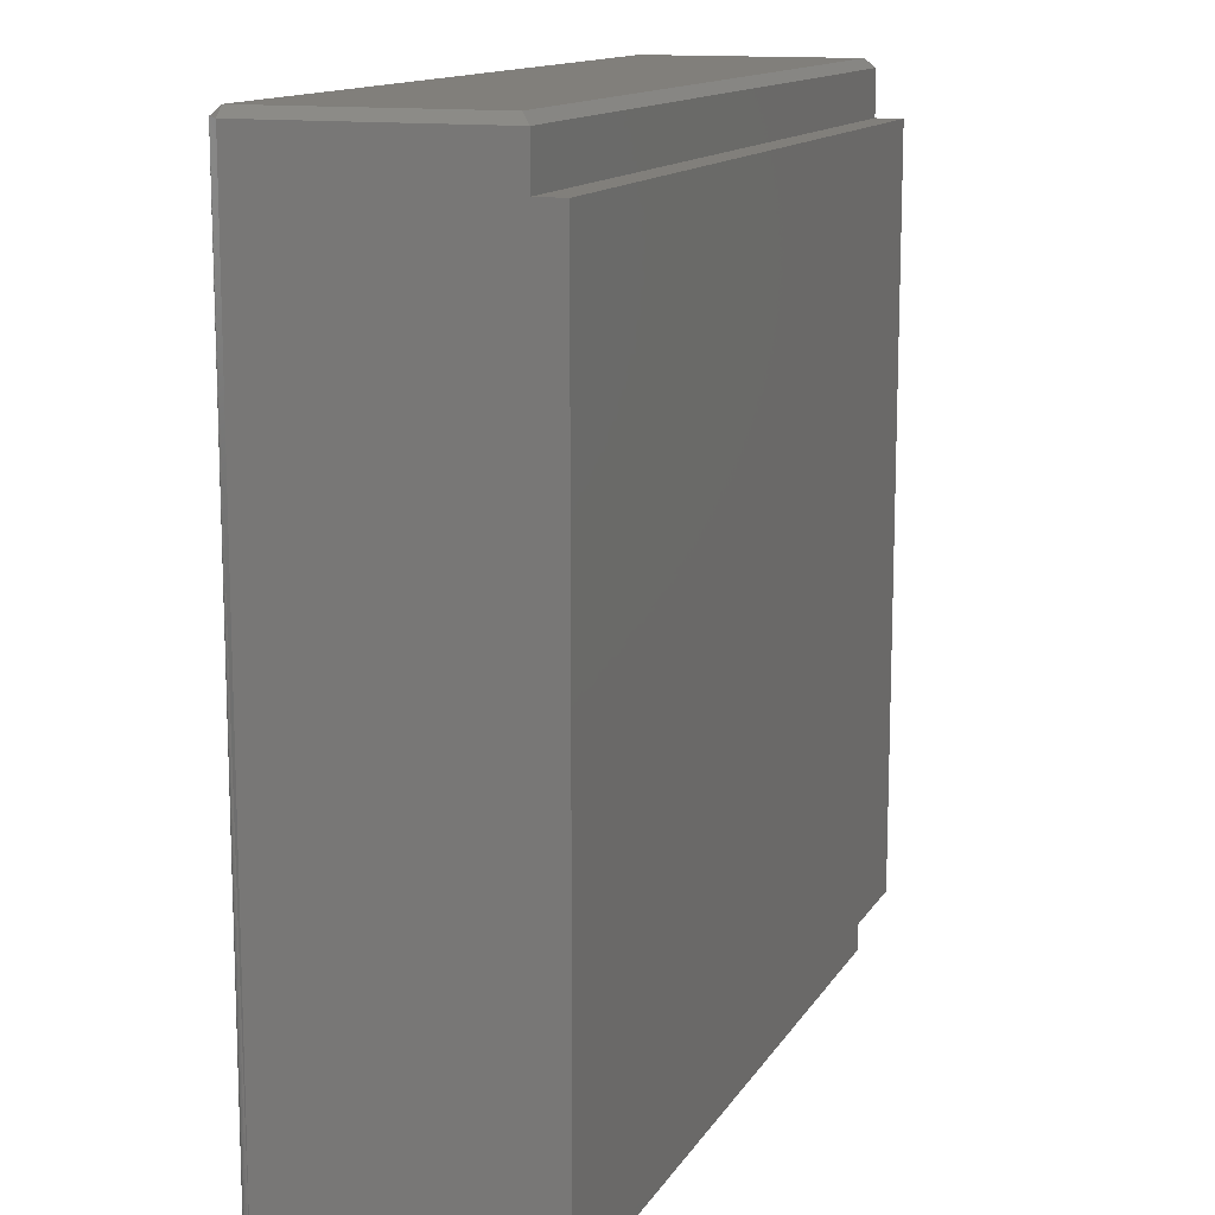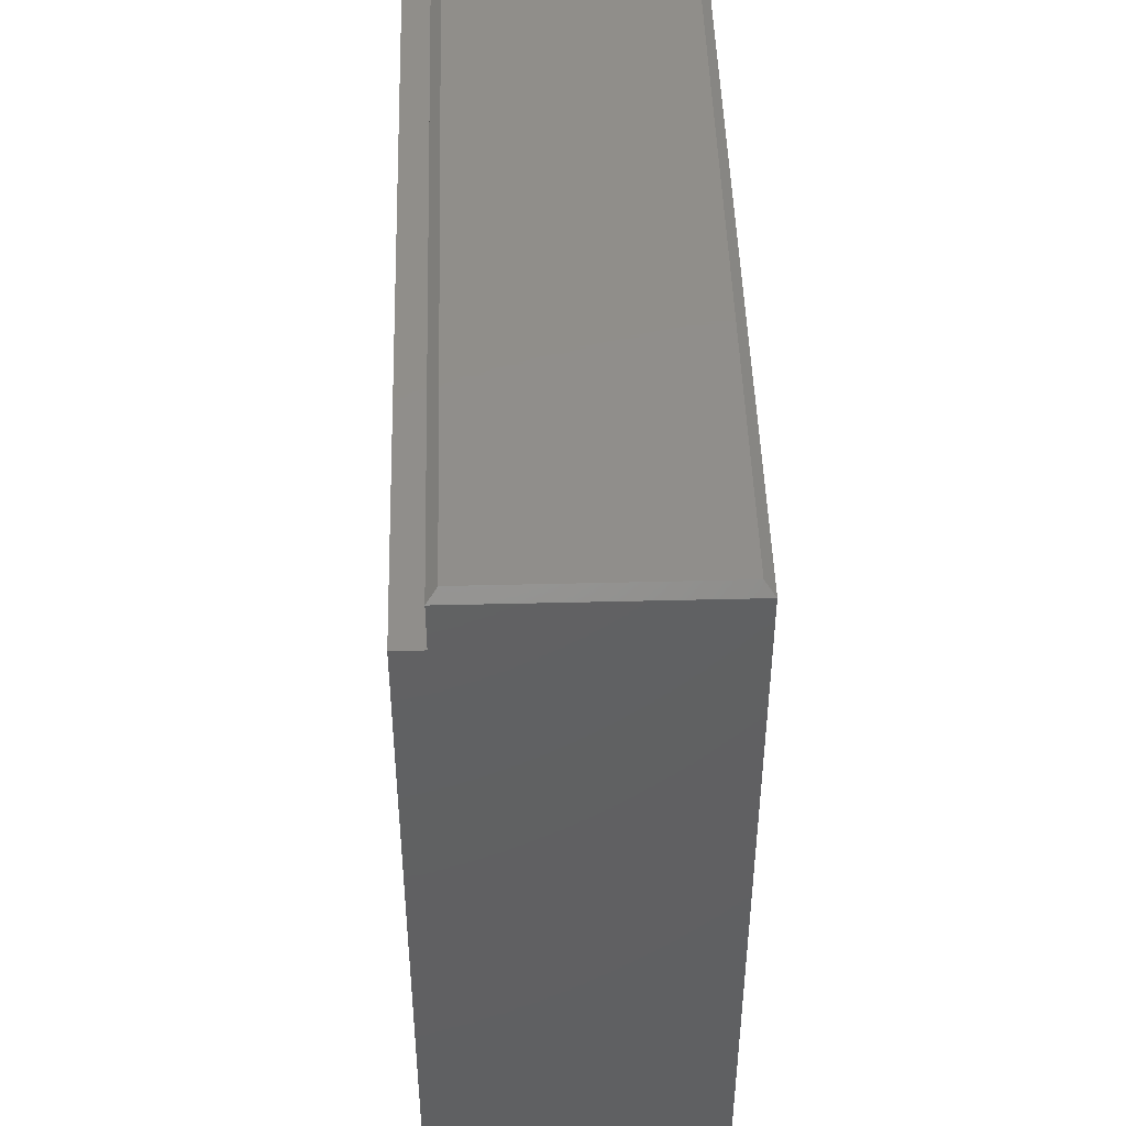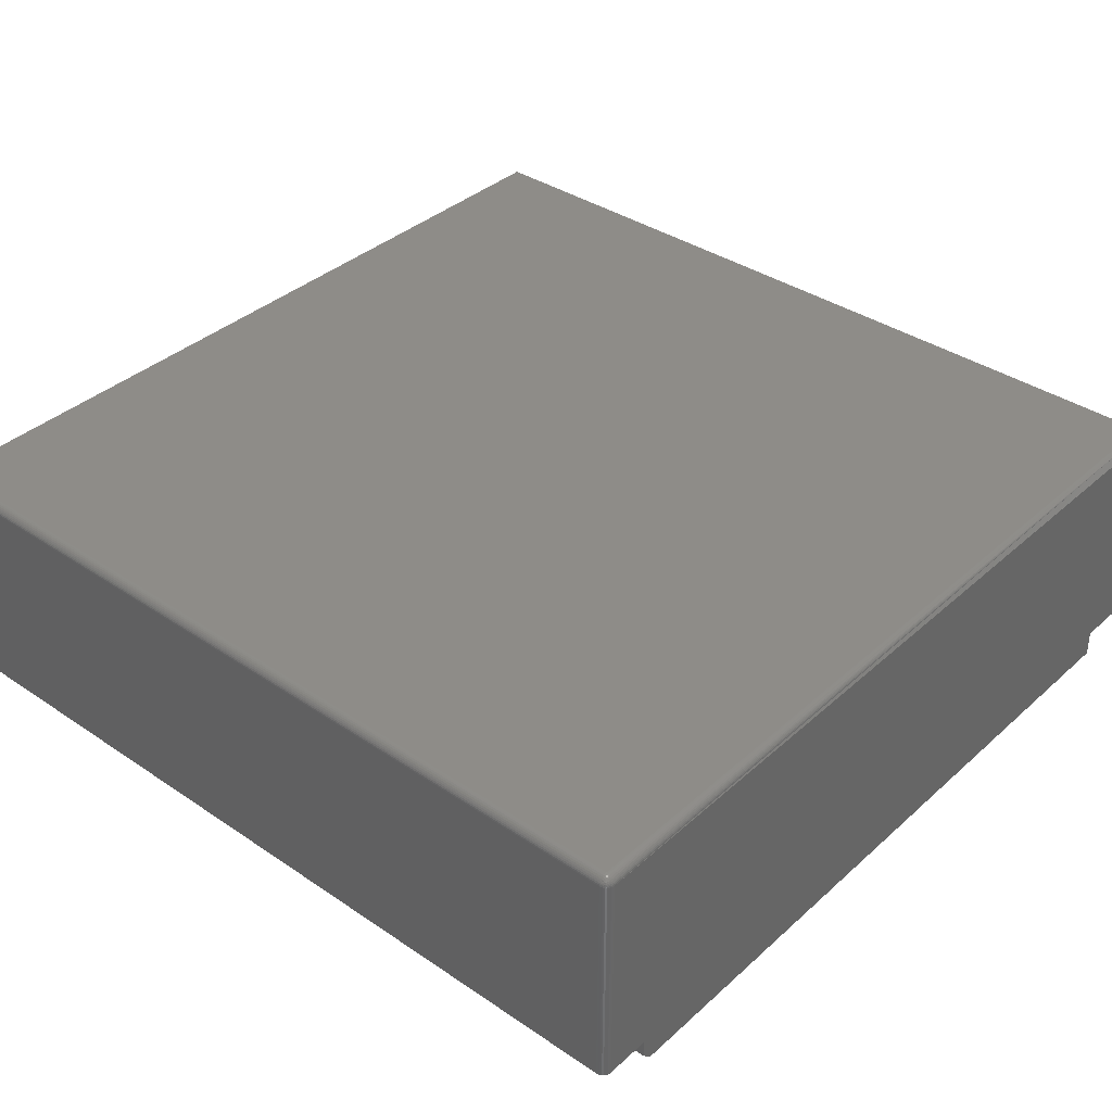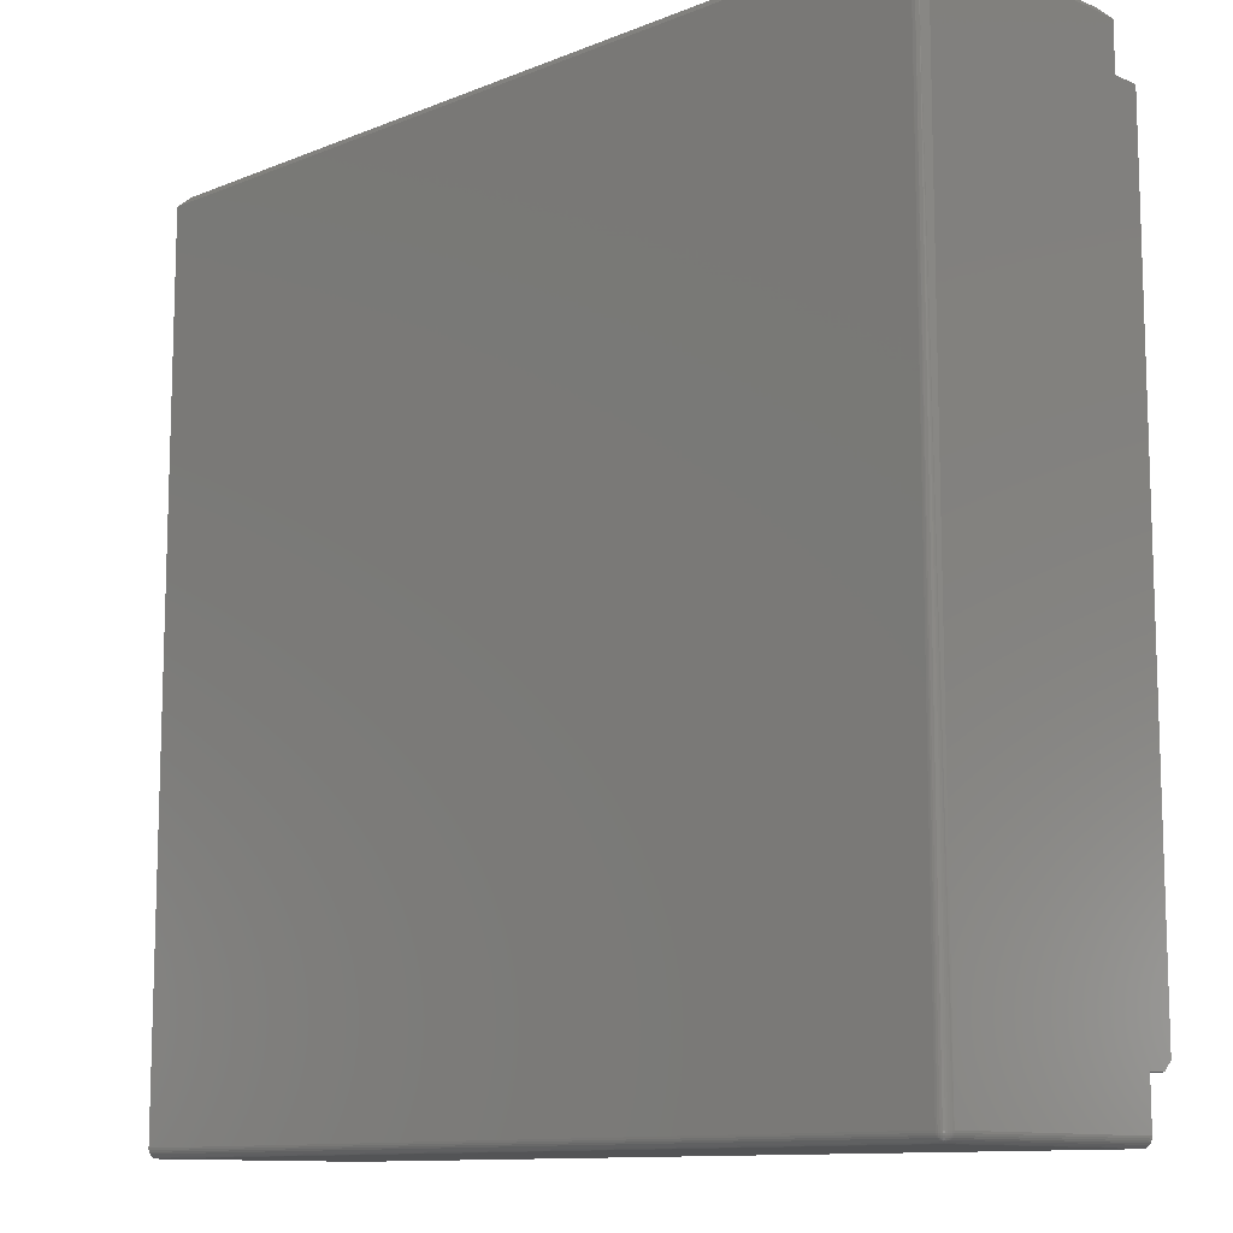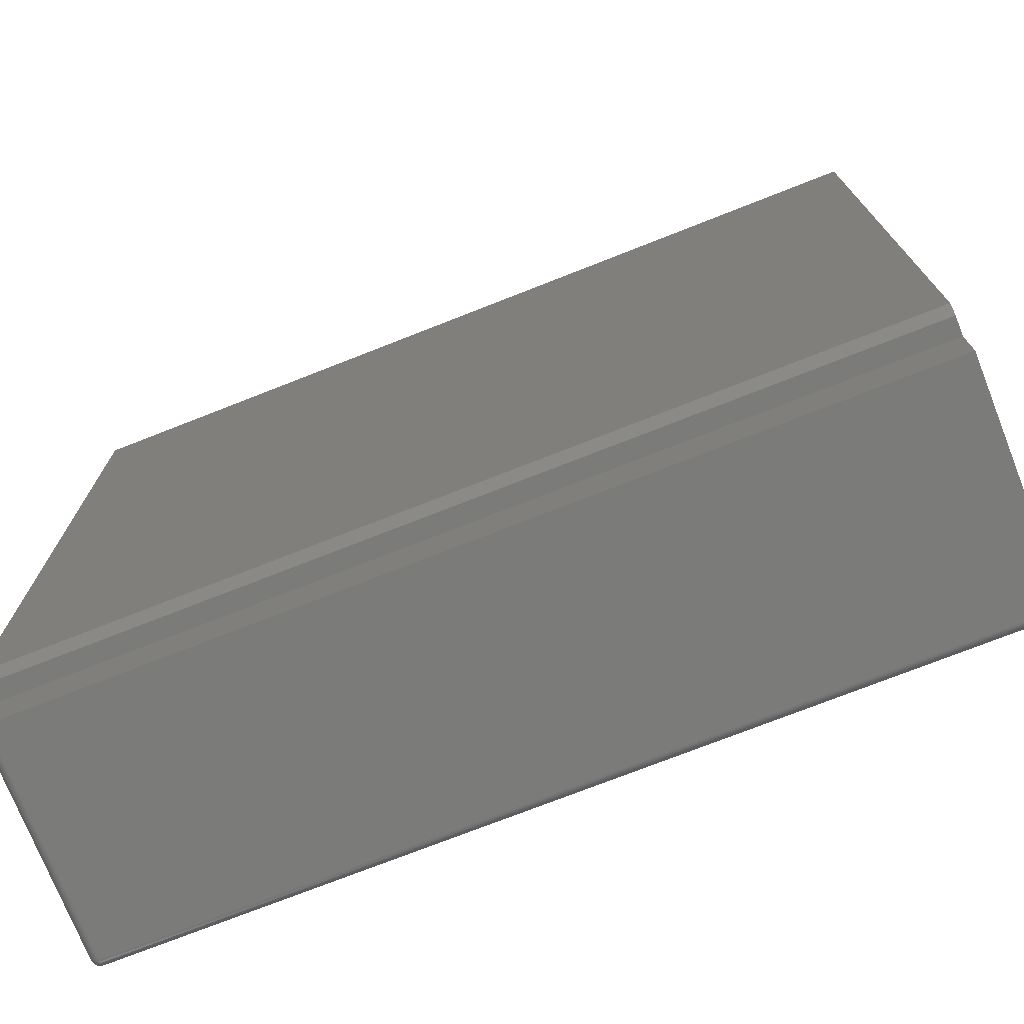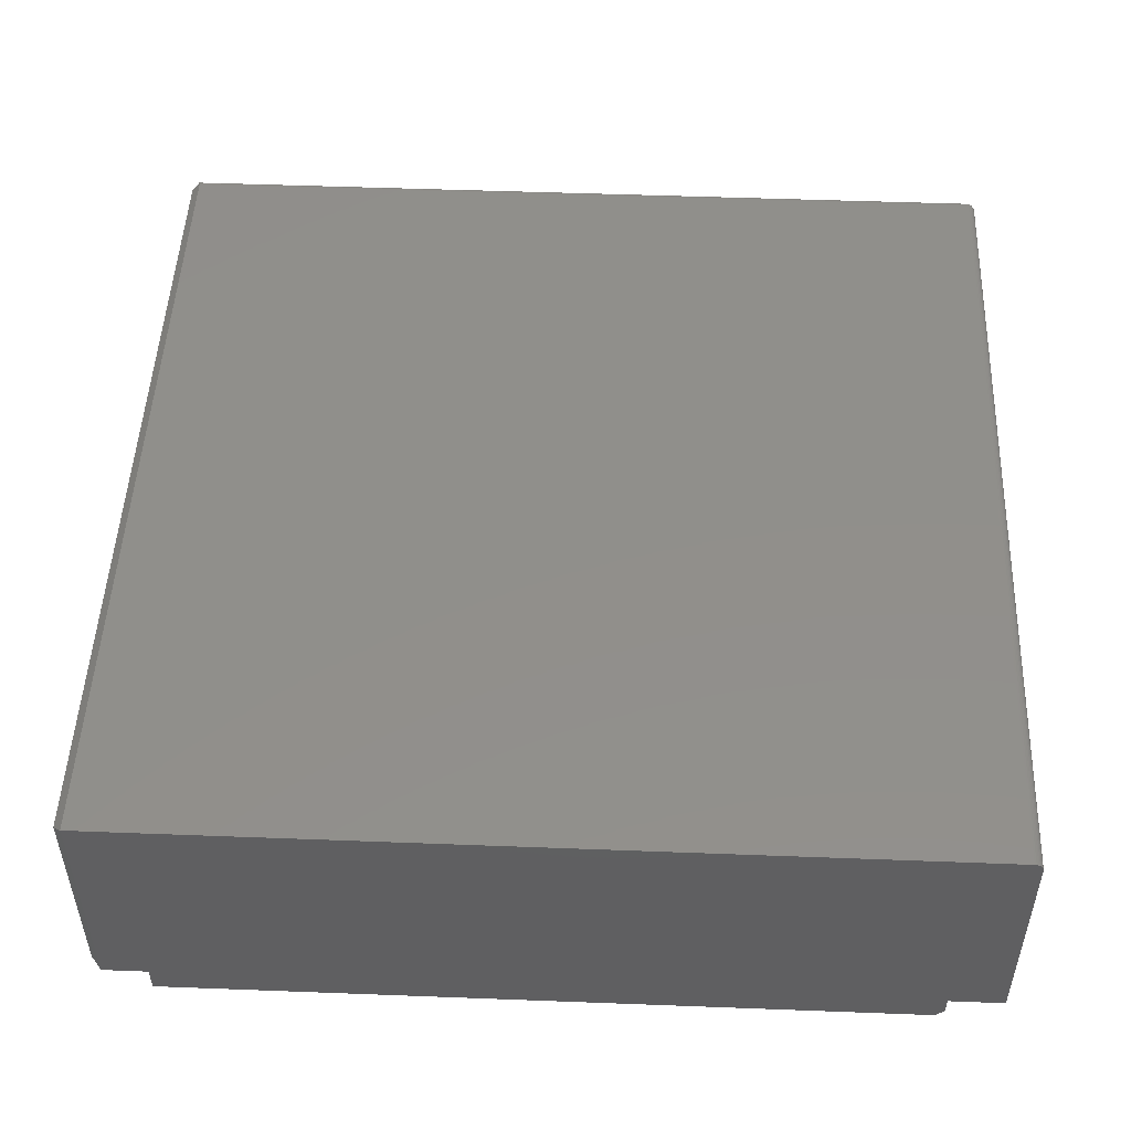
<metadata>
{"format":"stl","ext":"stl","renderer":"f3d","projection":"perspective","resolution":1024,"background":"white","views":[{"elev":13.1,"azim":110.1,"up":"+Y"},{"elev":46.9,"azim":-91.6,"up":"+Y"},{"elev":37.1,"azim":41.1,"up":"+Z"},{"elev":-11.3,"azim":44.4,"up":"+Y"},{"elev":-74.0,"azim":-158.5,"up":"+Y"},{"elev":49.8,"azim":-87.6,"up":"+Z"}]}
</metadata>
<code>
# stl→obj: 96 verts, 188 faces
v 0.75 0.3281 0.135
v 0.75 -0.4062 0.135
v 0.75 -0.4062 -0.0625
v 0.75 -0.3667 -0.0625
v 0.75 0.2886 -0.0625
v 0.75 0.3281 -0.0625
v 0.75 0.2886 -0.08618
v 0.75 -0.3667 -0.07837
v 0.75 -0.3589 -0.08618
v -1.268e-17 -0.4118 0.1405
v -1.274e-17 -0.4106 0.1414
v -1.26e-17 -0.4127 0.1393
v 0 -0.4141 -0.0625
v -1.233e-17 -0.4141 0.135
v 1.811e-34 -0.3667 -0.0625
v 9.912e-19 -0.3667 -0.07837
v 1.479e-18 0.2886 -0.08618
v 1.479e-18 -0.3589 -0.08618
v 2.687e-33 0.2886 -0.0625
v 2.838e-33 0.3281 -0.0625
v -1.282e-17 0.3281 0.1428
v -1.243e-17 -0.4139 0.1365
v -1.252e-17 -0.4135 0.1379
v -1.278e-17 -0.4092 0.1422
v -1.281e-17 -0.4078 0.1426
v -1.282e-17 -0.4062 0.1428
v 0.7422 0.3281 0.1428
v 0.7437 -0.4062 0.1426
v 0.7446 0.3285 0.1424
v 0.7422 -0.4062 0.1428
v 0.7452 -0.4062 0.1422
v 0.7465 -0.4062 0.1414
v 0.7468 0.3296 0.1413
v 0.7477 -0.4062 0.1405
v 0.7487 -0.4062 0.1393
v 0.7494 -0.4062 0.1379
v 0.7498 -0.4062 0.1365
v 0.7422 -0.4141 0.135
v 0.7422 -0.4141 -0.0625
v 0.7465 -0.4127 -0.0625
v 0.7487 -0.4106 -0.0625
v 0.7477 -0.4118 -0.0625
v 0.7452 -0.4135 -0.0625
v 0.7437 -0.4139 -0.0625
v 0.7498 -0.4078 -0.0625
v 0.7494 -0.4092 -0.0625
v 0.7422 -0.4139 0.1365
v 0.7422 -0.4135 0.1379
v 0.7422 -0.4127 0.1393
v 0.7422 -0.4118 0.1405
v 0.7422 -0.4106 0.1414
v 0.7422 -0.4092 0.1422
v 0.7422 -0.4078 0.1426
v 0.7437 -0.4139 0.135
v 0.7452 -0.4135 0.135
v 0.7465 -0.4127 0.135
v 0.7477 -0.4118 0.135
v 0.7487 -0.4106 0.135
v 0.7494 -0.4092 0.135
v 0.7498 -0.4078 0.135
v 0.7497 -0.4078 0.1364
v 0.7476 -0.4118 0.136
v 0.7486 -0.4106 0.1362
v 0.7493 -0.4092 0.1364
v 0.7447 -0.4135 0.1366
v 0.7458 -0.4127 0.1374
v 0.7473 -0.4118 0.1371
v 0.7482 -0.4106 0.1374
v 0.7489 -0.4092 0.1377
v 0.7493 -0.4078 0.1379
v 0.7438 -0.4135 0.1374
v 0.7446 -0.4127 0.1386
v 0.7468 -0.4118 0.138
v 0.7461 -0.4118 0.1389
v 0.7476 -0.4106 0.1386
v 0.7468 -0.4106 0.1395
v 0.7482 -0.4092 0.139
v 0.7473 -0.4092 0.1401
v 0.7486 -0.4078 0.1392
v 0.7476 -0.4078 0.1404
v 0.7453 -0.4118 0.1395
v 0.7458 -0.4106 0.1404
v 0.7462 -0.4092 0.141
v 0.7464 -0.4078 0.1413
v 0.7443 -0.4118 0.1401
v 0.7447 -0.4106 0.141
v 0.7449 -0.4092 0.1416
v 0.7451 -0.4078 0.142
v 0.7437 -0.4078 0.1425
v 0.7436 -0.4092 0.142
v 0.7435 -0.4106 0.1413
v 0.7433 -0.4118 0.1404
v 0.7422 0.3359 0.135
v 0.007812 0.3359 0.135
v 0.7422 0.3359 -0.05469
v 0.007812 0.3359 -0.05469
f 1 2 3
f 1 3 4
f 1 4 5
f 1 5 6
f 5 4 7
f 7 4 8
f 7 8 9
f 10 11 12
f 13 14 15
f 16 17 18
f 19 17 16
f 19 16 15
f 19 15 14
f 19 14 20
f 21 20 14
f 21 14 22
f 21 22 23
f 21 23 12
f 21 12 11
f 11 24 25
f 11 25 26
f 11 26 21
f 18 17 9
f 9 17 7
f 15 16 4
f 4 16 8
f 16 18 8
f 8 18 9
f 27 28 29
f 27 30 28
f 29 28 31
f 29 31 32
f 33 29 32
f 33 32 34
f 33 34 35
f 33 35 36
f 33 36 37
f 33 37 2
f 33 2 1
f 21 26 27
f 27 26 30
f 14 13 38
f 38 13 39
f 40 41 42
f 39 13 15
f 4 41 40
f 4 40 43
f 4 43 44
f 4 44 39
f 4 39 15
f 41 4 3
f 41 3 45
f 41 45 46
f 14 38 22
f 22 38 47
f 22 47 23
f 23 47 48
f 23 48 12
f 12 48 49
f 12 49 10
f 10 49 50
f 10 50 11
f 11 50 51
f 11 51 24
f 24 51 52
f 24 52 25
f 25 52 53
f 25 53 26
f 26 53 30
f 38 39 54
f 54 39 44
f 54 44 55
f 55 44 43
f 55 43 56
f 56 43 40
f 56 40 57
f 57 40 42
f 57 42 58
f 58 42 41
f 58 41 59
f 59 41 46
f 59 46 60
f 60 46 45
f 60 45 2
f 2 45 3
f 2 61 60
f 2 37 61
f 62 56 57
f 57 58 62
f 62 58 63
f 58 59 63
f 63 59 64
f 59 60 64
f 64 60 61
f 65 54 55
f 55 56 65
f 65 56 66
f 56 62 66
f 66 62 67
f 62 63 67
f 67 63 68
f 63 64 68
f 68 64 69
f 64 61 69
f 69 61 70
f 61 37 70
f 70 37 36
f 38 54 47
f 54 65 47
f 47 65 71
f 65 66 71
f 71 66 72
f 66 73 72
f 72 73 74
f 73 75 74
f 74 75 76
f 75 77 76
f 76 77 78
f 77 79 78
f 78 79 80
f 79 35 80
f 80 35 34
f 81 72 74
f 74 76 81
f 81 76 82
f 76 78 82
f 82 78 83
f 78 80 83
f 83 80 84
f 80 34 84
f 84 34 32
f 48 47 71
f 71 72 48
f 48 72 49
f 72 81 49
f 49 81 85
f 81 82 85
f 85 82 86
f 82 83 86
f 86 83 87
f 83 84 87
f 87 84 88
f 84 32 88
f 88 32 31
f 28 30 89
f 89 30 53
f 89 53 90
f 90 53 52
f 90 52 91
f 91 52 51
f 91 51 92
f 92 51 50
f 92 50 49
f 36 35 70
f 70 35 79
f 70 79 69
f 69 79 77
f 69 77 68
f 68 77 75
f 68 75 67
f 67 75 73
f 67 73 66
f 31 28 88
f 88 28 89
f 88 89 87
f 87 89 90
f 87 90 86
f 86 90 91
f 86 91 85
f 85 91 92
f 85 92 49
f 29 33 1
f 93 94 21
f 93 21 27
f 93 27 29
f 93 29 1
f 6 95 1
f 1 95 93
f 96 94 95
f 95 94 93
f 19 20 5
f 5 20 6
f 20 96 6
f 6 96 95
f 20 21 96
f 96 21 94
f 17 19 7
f 7 19 5

</code>
